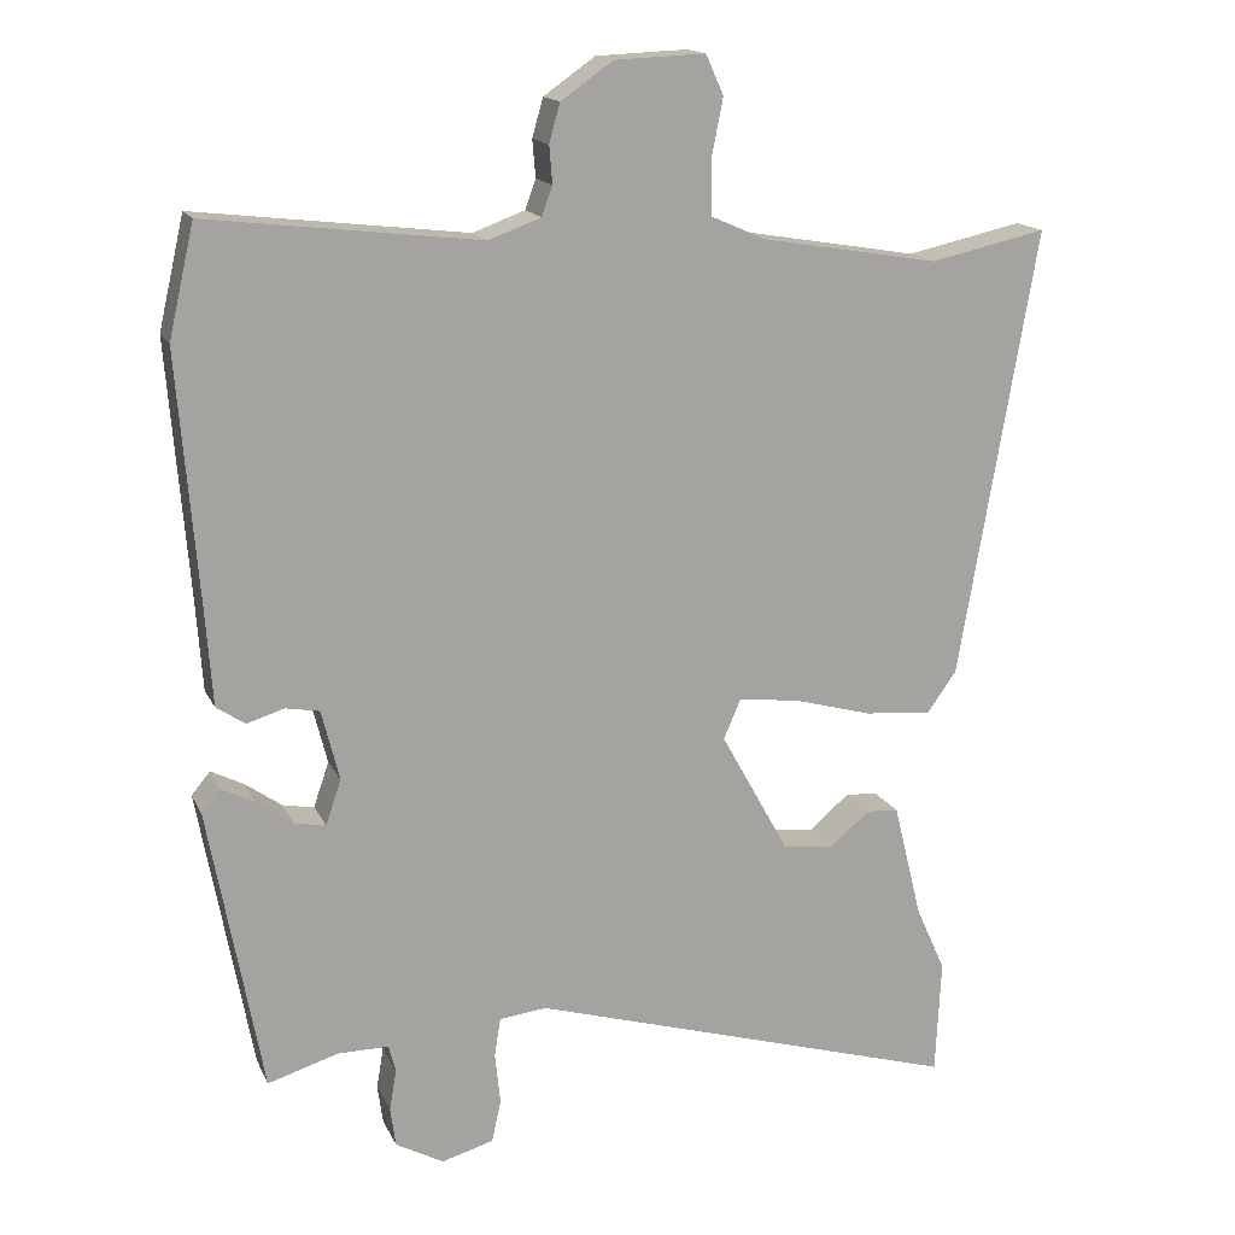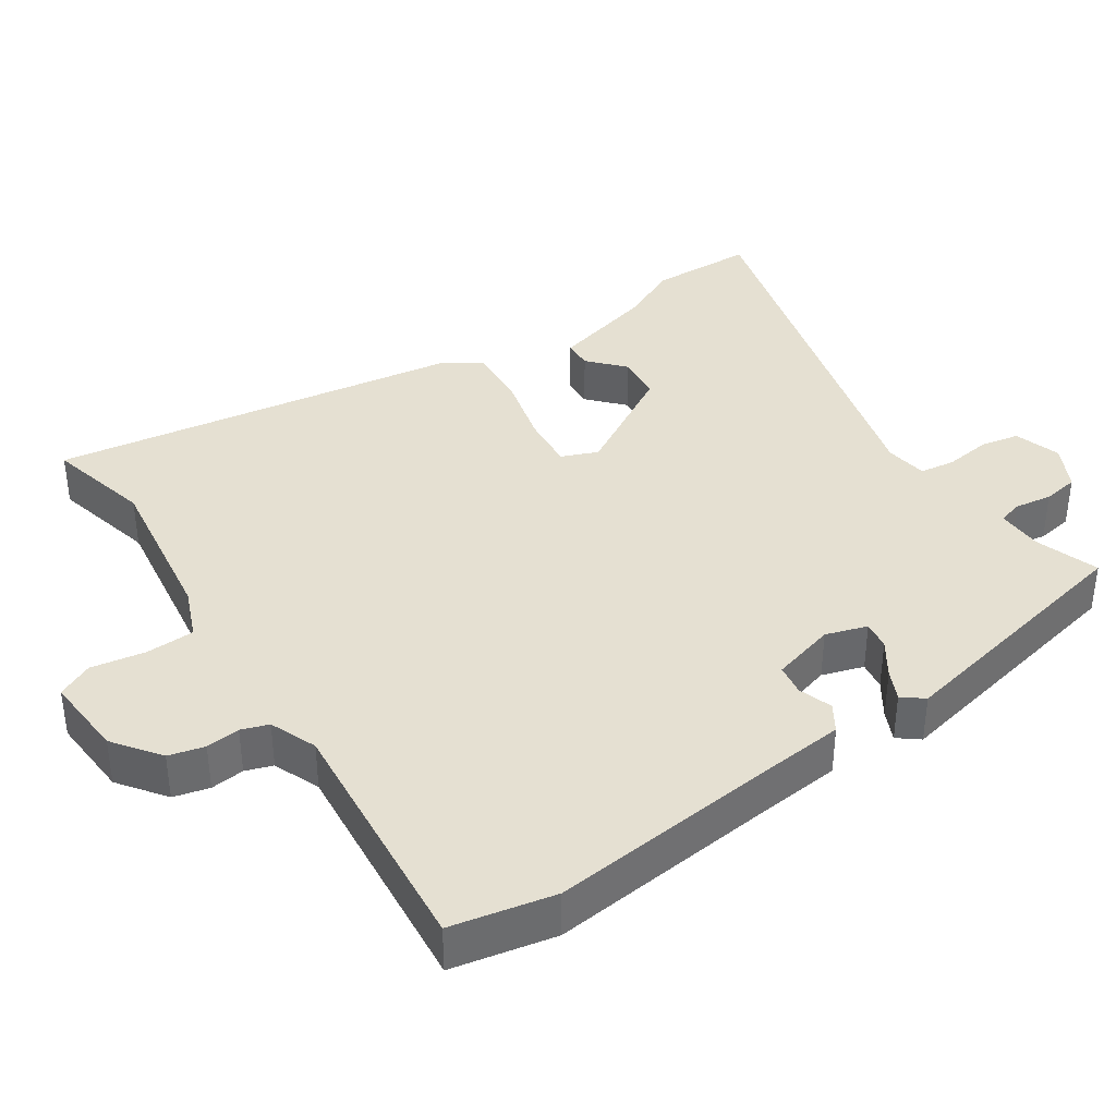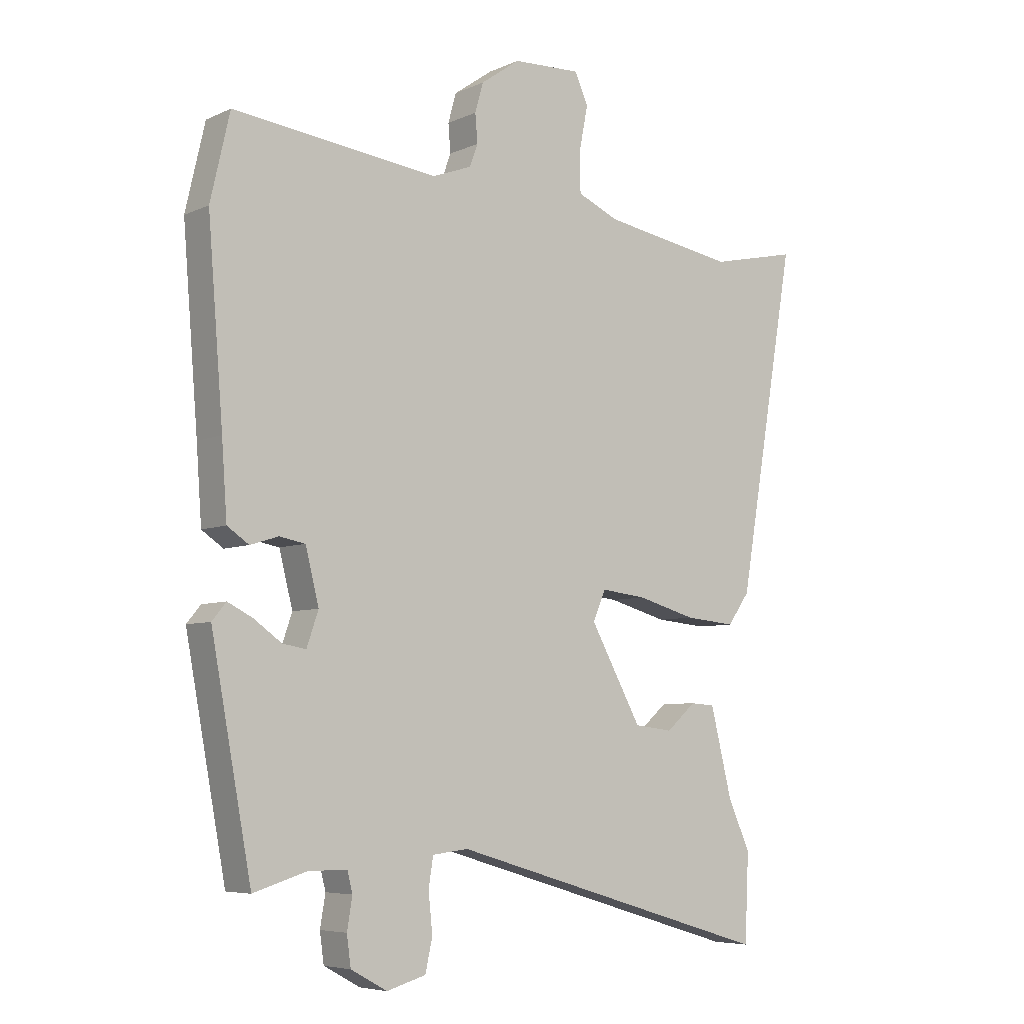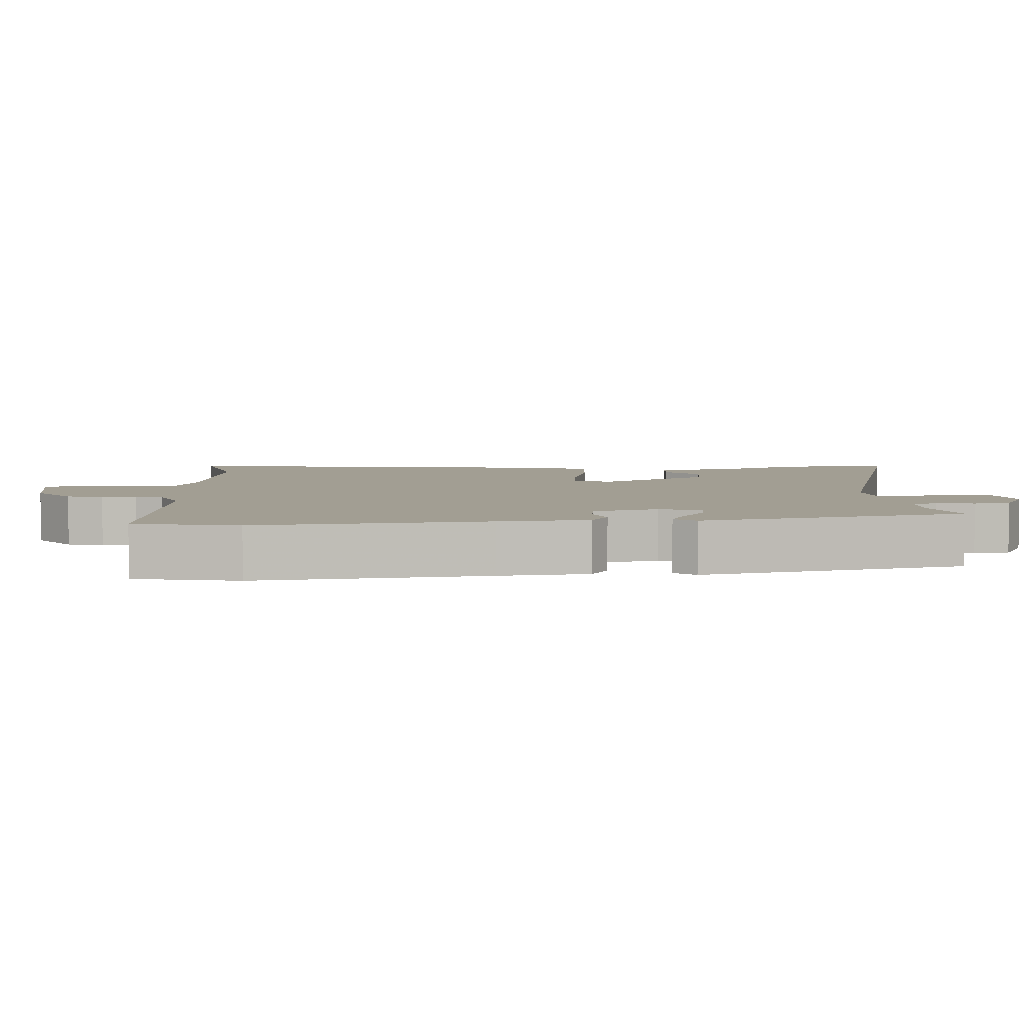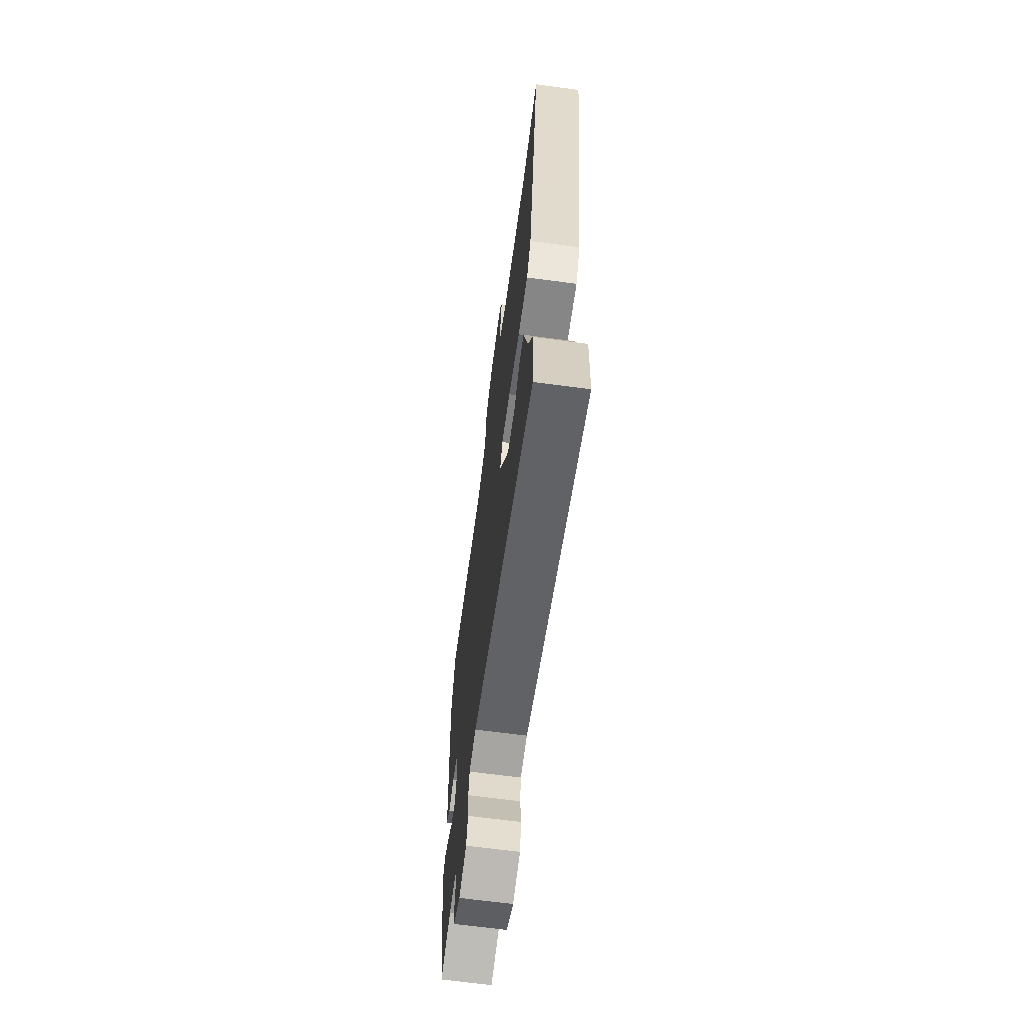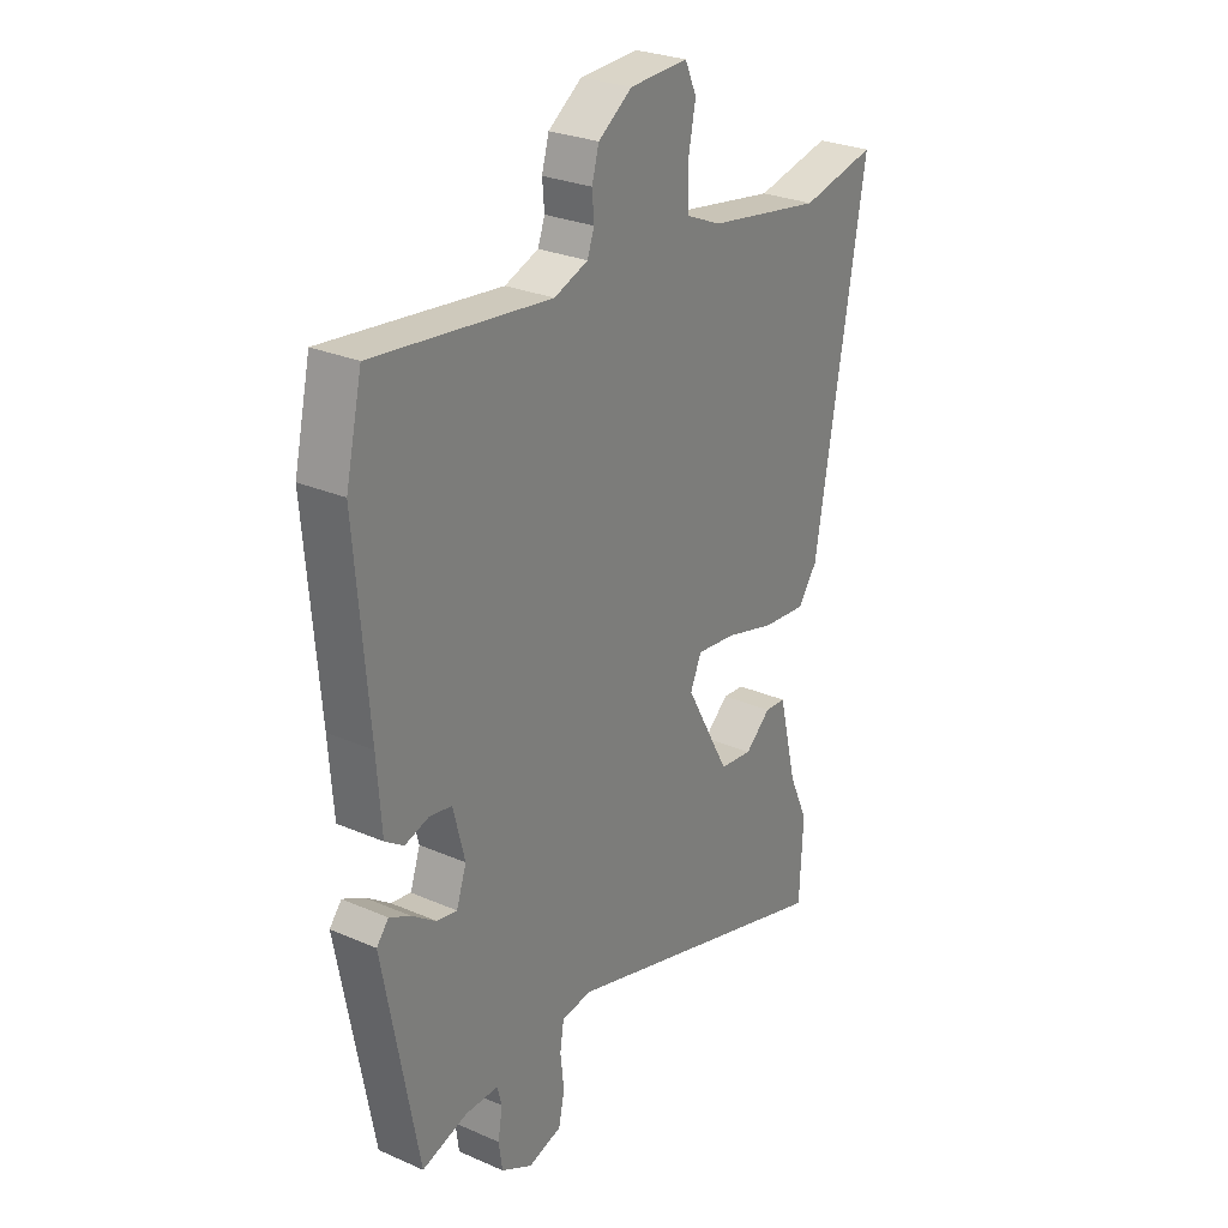
<metadata>
{"format":"obj","ext":"obj","renderer":"f3d","projection":"perspective","resolution":1024,"background":"white","views":[{"elev":15.8,"azim":161.6,"up":"+Z"},{"elev":37.8,"azim":54.8,"up":"+Y"},{"elev":-6.2,"azim":142.4,"up":"+Z"},{"elev":5.0,"azim":84.9,"up":"+Y"},{"elev":-67.3,"azim":-97.6,"up":"+Z"},{"elev":27.4,"azim":123.8,"up":"+Z"}]}
</metadata>
<code>
v 0.432 0.07 -0.511
v 0.341 0.07 -0.483
v 0.275 0.07 -0.483
v 0.266 0.07 -0.518
v 0.275 0.07 -0.571
v 0.268 0.07 -0.622
v 0.206 0.07 -0.656
v 0.139 0.07 -0.637
v 0.127 0.07 -0.582
v 0.134 0.07 -0.516
v 0.126 0.07 -0.466
v 0.065 0.07 -0.459
v -0.494 0.07 -0.625
v -0.501 0.07 -0.476
v -0.463 0.07 -0.392
v -0.426 0.07 -0.242
v -0.384 0.07 -0.239
v -0.333 0.07 -0.283
v -0.267 0.07 -0.275
v -0.179 0.07 -0.116
v -0.201 0.07 -0.065
v -0.279 0.07 -0.074
v -0.38 0.07 -0.102
v -0.467 0.07 -0.11
v -0.505 0.07 -0.057
v -0.605 0.07 0.523
v -0.455 0.07 0.49
v -0.226 0.07 0.528
v -0.155 0.07 0.559
v -0.154 0.07 0.628
v -0.169 0.07 0.704
v -0.146 0.07 0.755
v -0.029 0.07 0.75
v 0.038 0.07 0.703
v 0.052 0.07 0.653
v 0.048 0.07 0.605
v 0.062 0.07 0.567
v 0.129 0.07 0.542
v 0.481 0.07 0.583
v 0.514 0.07 0.439
v 0.488 0.07 0.118
v 0.479 0.07 -0.007
v 0.442 0.07 -0.032
v 0.394 0.07 -0.017
v 0.35 0.07 -0.025
v 0.327 0.07 -0.116
v 0.347 0.07 -0.174
v 0.387 0.07 -0.167
v 0.435 0.07 -0.133
v 0.477 0.07 -0.112
v 0.501 0.07 -0.141
v 0.432 0 -0.511
v 0.341 0 -0.483
v 0.275 0 -0.483
v 0.266 0 -0.518
v 0.275 0 -0.571
v 0.268 0 -0.622
v 0.206 0 -0.656
v 0.139 0 -0.637
v 0.127 0 -0.582
v 0.134 0 -0.516
v 0.126 0 -0.466
v 0.065 0 -0.459
v -0.494 0 -0.625
v -0.501 0 -0.476
v -0.463 0 -0.392
v -0.426 0 -0.242
v -0.384 0 -0.239
v -0.333 0 -0.283
v -0.267 0 -0.275
v -0.179 0 -0.116
v -0.201 0 -0.065
v -0.279 0 -0.074
v -0.38 0 -0.102
v -0.467 0 -0.11
v -0.505 0 -0.057
v -0.605 0 0.523
v -0.455 0 0.49
v -0.226 0 0.528
v -0.155 0 0.559
v -0.154 0 0.628
v -0.169 0 0.704
v -0.146 0 0.755
v -0.029 0 0.75
v 0.038 0 0.703
v 0.052 0 0.653
v 0.048 0 0.605
v 0.062 0 0.567
v 0.129 0 0.542
v 0.481 0 0.583
v 0.514 0 0.439
v 0.488 0 0.118
v 0.479 0 -0.007
v 0.442 0 -0.032
v 0.394 0 -0.017
v 0.35 0 -0.025
v 0.327 0 -0.116
v 0.347 0 -0.174
v 0.387 0 -0.167
v 0.435 0 -0.133
v 0.477 0 -0.112
v 0.501 0 -0.141
f 48 49 50 51
f 48 51 1 2
f 47 48 2 3
f 46 47 3 4
f 41 42 43 44
f 41 44 45
f 38 39 40 41
f 37 38 41 45
f 33 34 35 36
f 33 36 37
f 30 31 32 33
f 29 30 33 37
f 28 29 37 45
f 24 25 26 27
f 22 23 24 27
f 21 22 27 28
f 20 21 28 45
f 15 16 17 18
f 15 18 19
f 12 13 14 15
f 11 12 15 19
f 7 8 9 10
f 7 10 11
f 4 5 6 7
f 46 4 7 11
f 20 45 46
f 11 19 20 46
f 102 101 100 99
f 53 52 102 99
f 54 53 99 98
f 55 54 98 97
f 95 94 93 92
f 96 95 92
f 92 91 90 89
f 96 92 89 88
f 87 86 85 84
f 88 87 84
f 84 83 82 81
f 88 84 81 80
f 96 88 80 79
f 78 77 76 75
f 78 75 74 73
f 79 78 73 72
f 96 79 72 71
f 69 68 67 66
f 70 69 66
f 66 65 64 63
f 70 66 63 62
f 61 60 59 58
f 62 61 58
f 58 57 56 55
f 62 58 55 97
f 97 96 71
f 97 71 70 62
f 1 52 53 2
f 2 53 54 3
f 3 54 55 4
f 4 55 56 5
f 5 56 57 6
f 6 57 58 7
f 7 58 59 8
f 8 59 60 9
f 9 60 61 10
f 10 61 62 11
f 11 62 63 12
f 12 63 64 13
f 13 64 65 14
f 14 65 66 15
f 15 66 67 16
f 16 67 68 17
f 17 68 69 18
f 18 69 70 19
f 19 70 71 20
f 20 71 72 21
f 21 72 73 22
f 22 73 74 23
f 23 74 75 24
f 24 75 76 25
f 25 76 77 26
f 26 77 78 27
f 27 78 79 28
f 28 79 80 29
f 29 80 81 30
f 30 81 82 31
f 31 82 83 32
f 32 83 84 33
f 33 84 85 34
f 34 85 86 35
f 35 86 87 36
f 36 87 88 37
f 37 88 89 38
f 38 89 90 39
f 39 90 91 40
f 40 91 92 41
f 41 92 93 42
f 42 93 94 43
f 43 94 95 44
f 44 95 96 45
f 45 96 97 46
f 46 97 98 47
f 47 98 99 48
f 48 99 100 49
f 49 100 101 50
f 50 101 102 51
f 51 102 52 1

</code>
